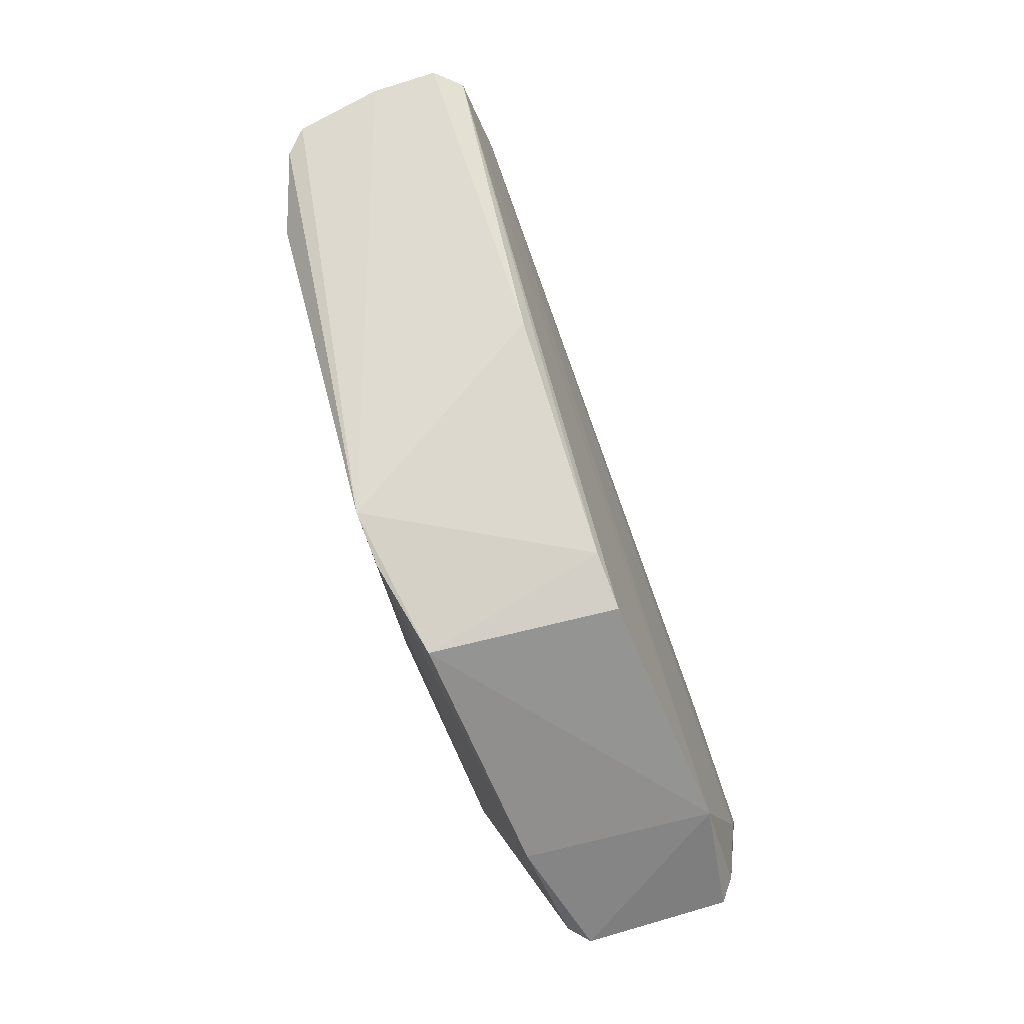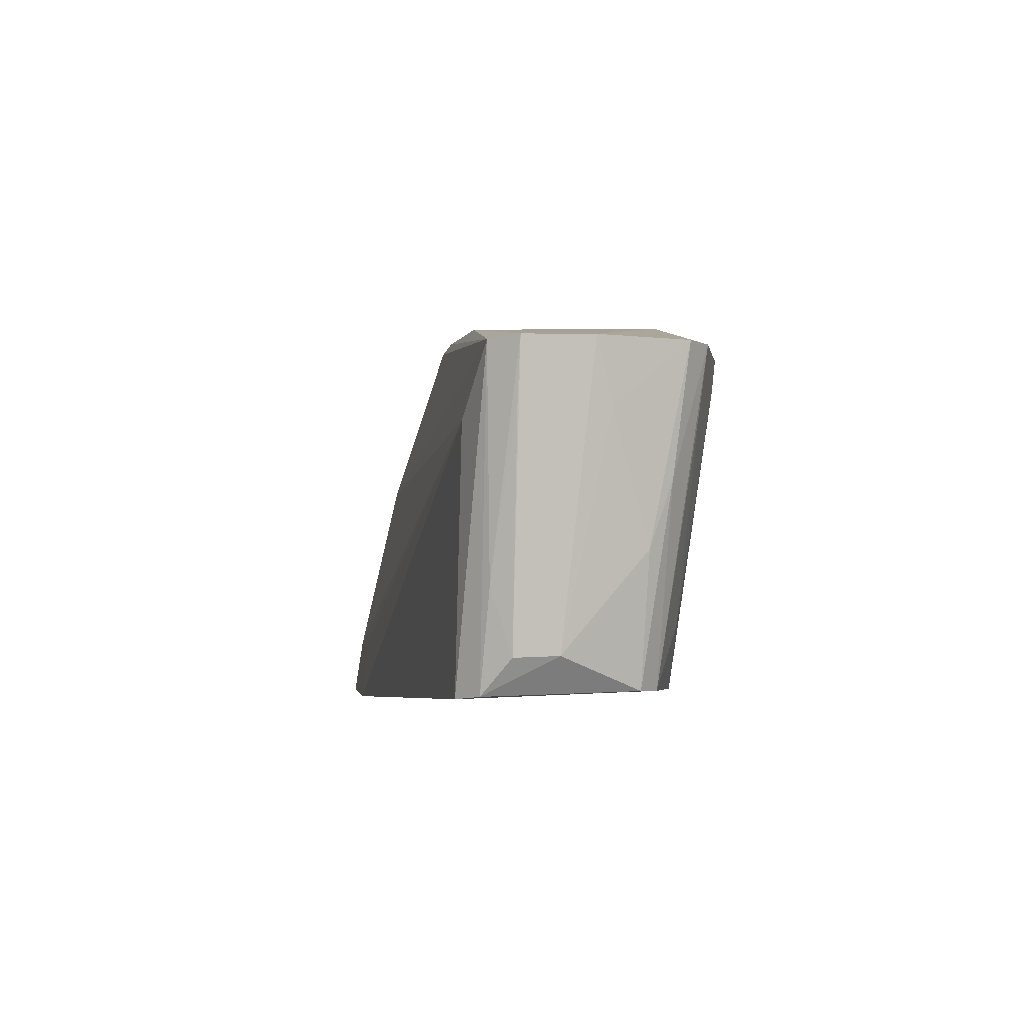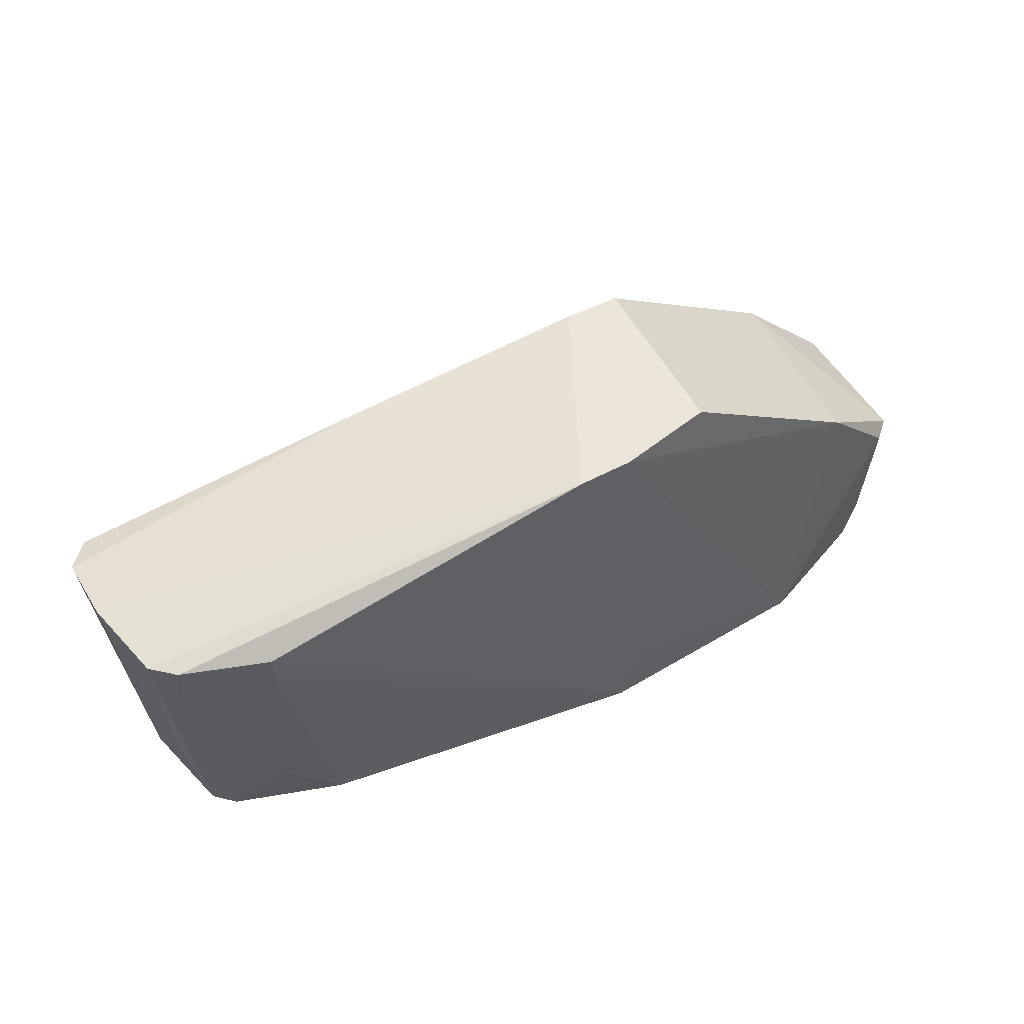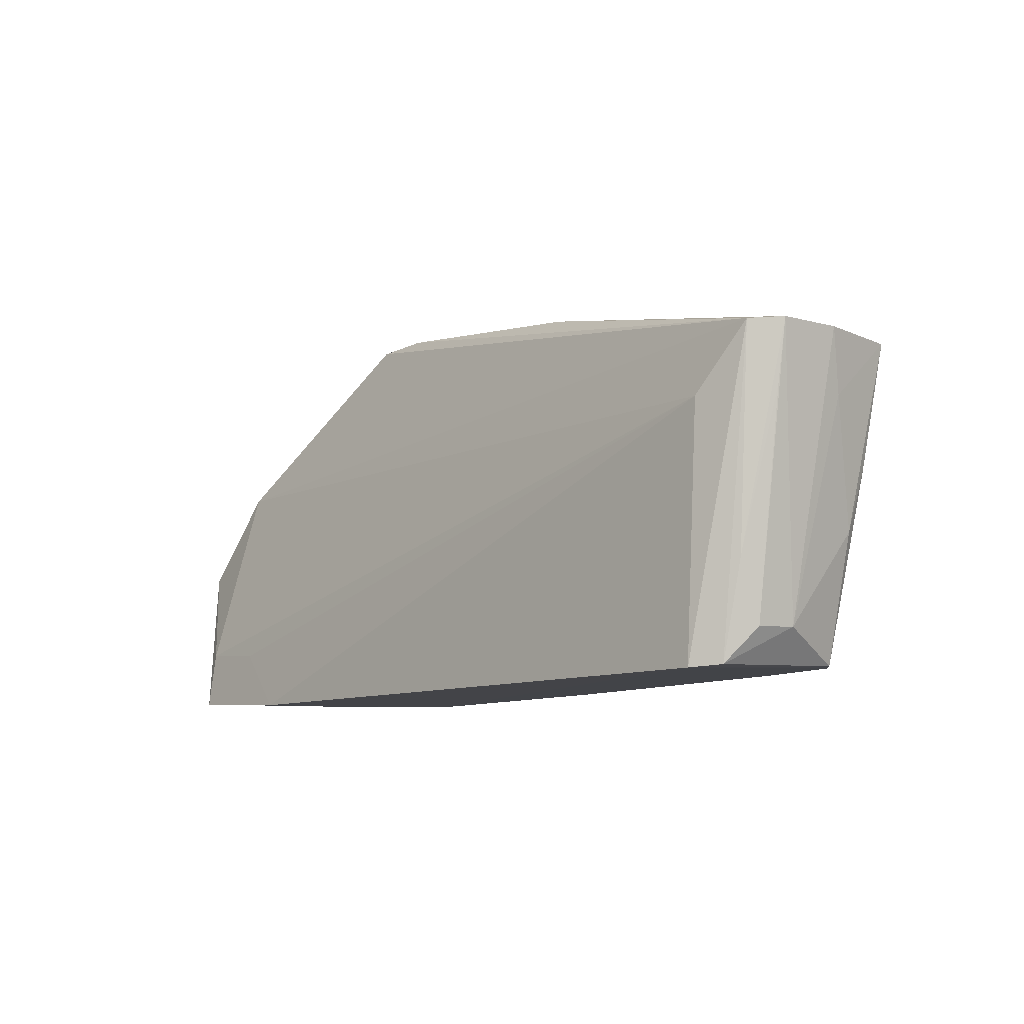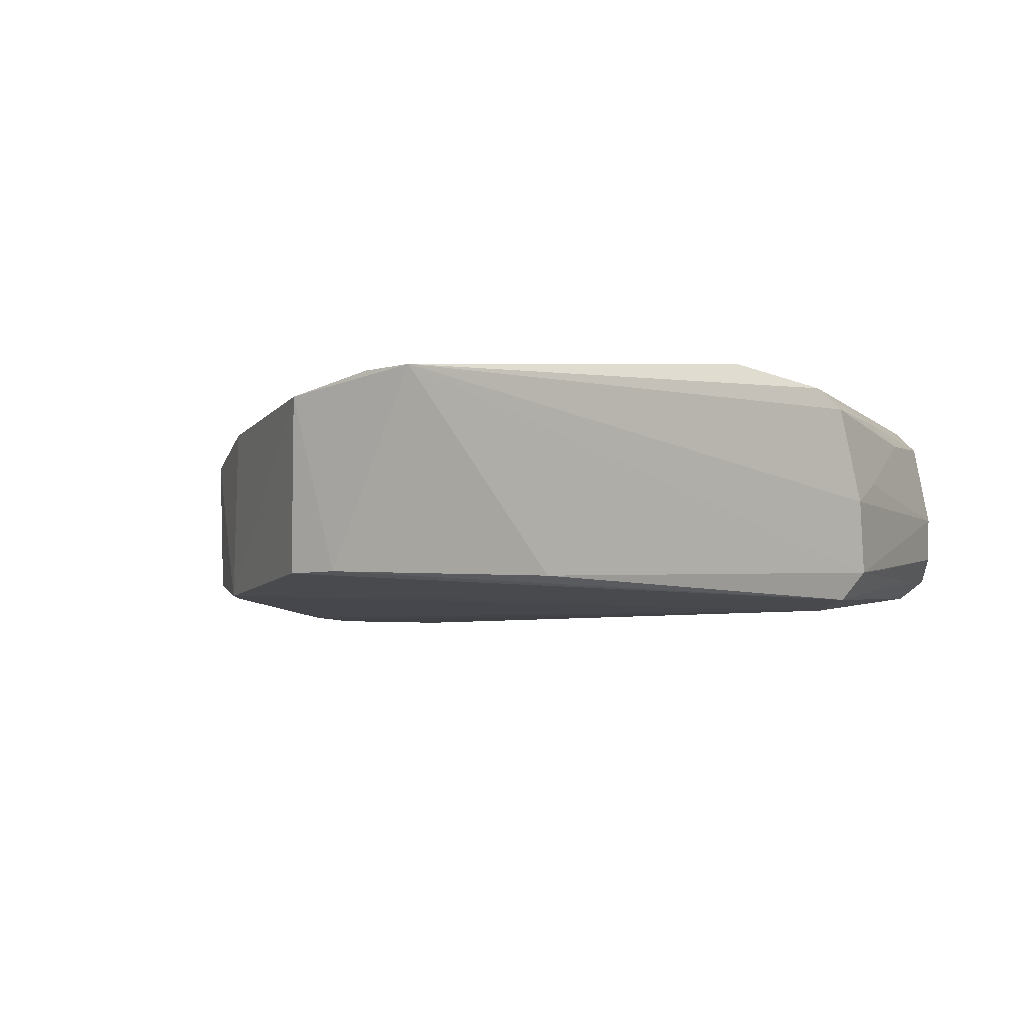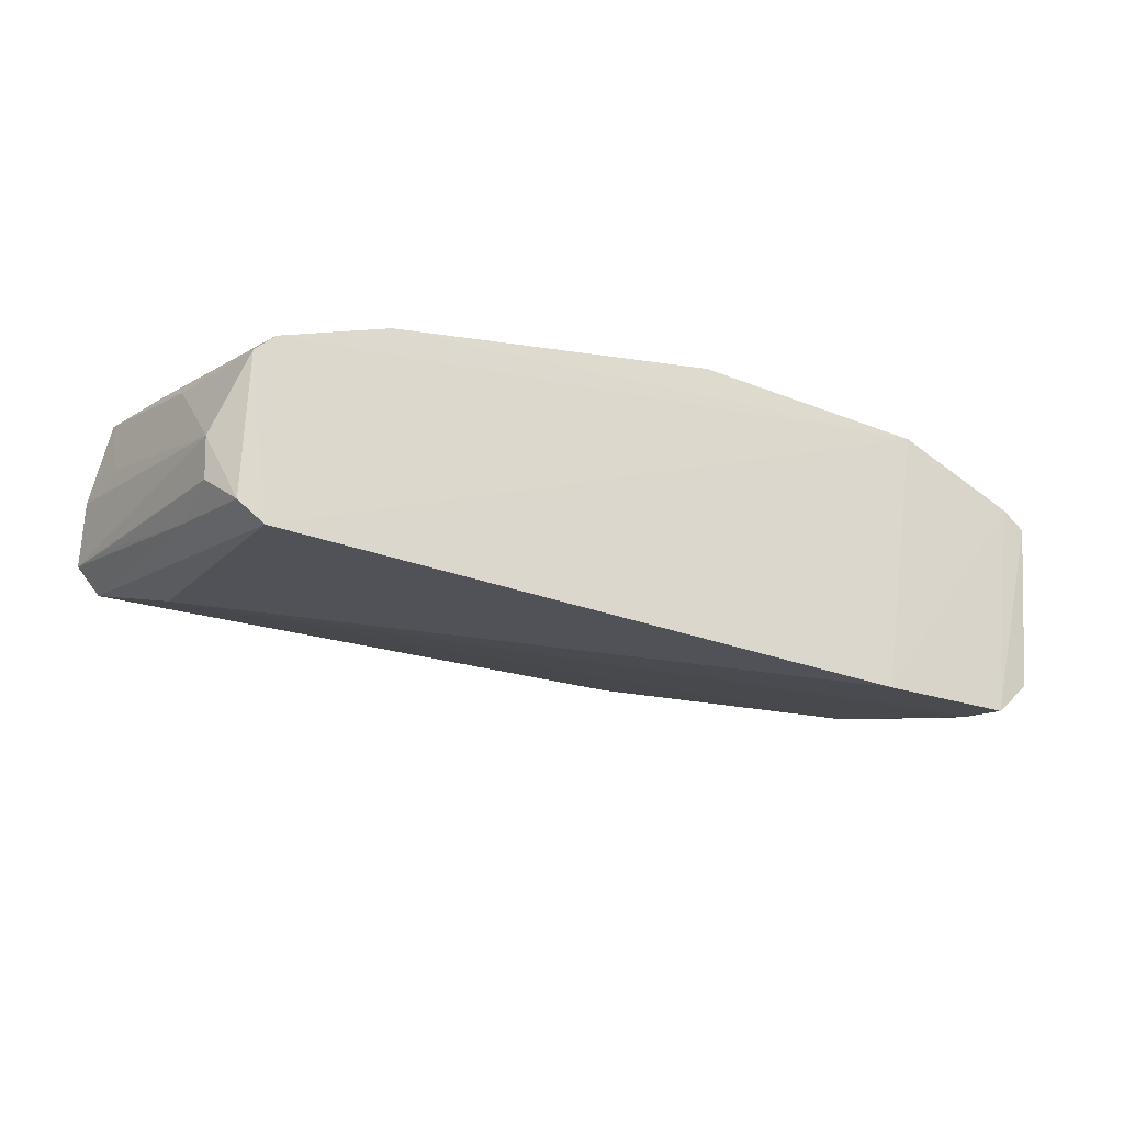
<metadata>
{"format":"obj","ext":"obj","renderer":"f3d","projection":"perspective","resolution":1024,"background":"white","views":[{"elev":79.7,"azim":-106.0,"up":"+Z"},{"elev":-4.5,"azim":83.5,"up":"+Z"},{"elev":49.0,"azim":152.7,"up":"+Z"},{"elev":-8.8,"azim":52.9,"up":"+Z"},{"elev":1.8,"azim":32.8,"up":"+Y"},{"elev":-20.1,"azim":152.7,"up":"+Y"}]}
</metadata>
<code>
v 0.0595 0.03785 0.2258
v 0.1203 0.01098 0.214
v 0.109 0.02847 0.1737
v 0.003212 0.02551 0.1731
v 0.00974 0.002864 0.2051
v 0.05058 0.03689 0.1734
v 0.1142 0.03382 0.2142
v 0.03815 0.008571 0.2249
v 0.01102 0.02853 0.2052
v 0.1095 0.004562 0.1728
v 0.1199 0.01975 0.2142
v 0.1031 0.03714 0.214
v 0.1107 0.0052 0.2053
v 0.07913 0.00955 0.2216
v -0.002782 0.02311 0.194
v 0.01939 0.03287 0.1726
v 0.0393 0.03374 0.2256
v 0.1154 0.01613 0.1778
v 0.007191 -0.003811 0.1724
v 0.1172 0.03113 0.2142
v 0.04682 0.03722 0.1812
v 0.1021 0.03229 0.1817
v 0.1175 0.007462 0.2138
v 0.04585 0.009174 0.2252
v -0.0002388 0.02565 0.1937
v 0.05213 0.03714 0.2256
v 0.1128 0.007147 0.1731
v 0.02531 -0.003246 0.1716
v -0.001884 0.01396 0.1776
v 0.006873 -0.002648 0.1801
v 0.1151 0.02659 0.1901
v 0.1152 0.02936 0.1983
v 0.1029 0.03672 0.21
v 0.1127 0.03306 0.2064
v 0.09459 0.03277 0.1738
v 0.0007684 0.02473 0.1777
v 0.1117 0.02609 0.1738
v 0.1153 0.01064 0.1776
v 0.1151 0.008048 0.1857
v 0.002019 0.0004869 0.1733
v 0.01729 -0.002416 0.1795
v 0.1184 0.02179 0.2062
v 0.09885 0.03665 0.2063
v -0.001793 0.0206 0.1772
v 0.1192 0.01075 0.2061
v 0.0001496 0.02323 0.1733
v -0.002813 0.003422 0.1936
v -0.001881 0.0227 0.1854
v 8.615e-05 0.001261 0.1929
v -0.001981 0.003692 0.1857
v -0.001616 0.005565 0.1822
f 11 1 2
f 12 1 7
f 14 2 1
f 15 5 9
f 16 3 10
f 17 9 5
f 17 5 8
f 18 11 2
f 20 7 1
f 20 1 11
f 21 12 6
f 21 1 12
f 21 6 16
f 23 8 5
f 23 5 13
f 23 2 14
f 23 13 10
f 24 14 1
f 24 23 14
f 24 8 23
f 24 17 8
f 24 1 17
f 25 15 9
f 25 9 16
f 25 16 4
f 26 16 9
f 26 9 17
f 26 17 1
f 26 21 16
f 26 1 21
f 27 23 10
f 28 16 10
f 28 10 13
f 28 19 4
f 28 4 16
f 30 13 5
f 32 3 7
f 32 7 20
f 32 20 31
f 33 12 7
f 34 7 3
f 34 3 22
f 34 33 7
f 34 22 33
f 35 22 3
f 35 33 22
f 35 16 6
f 35 3 16
f 36 25 4
f 36 15 25
f 37 27 10
f 37 10 3
f 37 18 27
f 37 31 18
f 37 32 31
f 37 3 32
f 38 27 18
f 38 18 2
f 39 2 23
f 39 23 27
f 39 27 38
f 41 28 13
f 41 13 30
f 41 30 19
f 41 19 28
f 42 31 20
f 42 20 11
f 42 11 18
f 42 18 31
f 43 6 12
f 43 12 33
f 43 35 6
f 43 33 35
f 44 29 15
f 45 39 38
f 45 38 2
f 45 2 39
f 46 4 19
f 46 19 40
f 46 40 29
f 46 29 44
f 46 36 4
f 46 15 36
f 47 40 19
f 47 5 15
f 47 15 29
f 48 46 44
f 48 44 15
f 48 15 46
f 49 47 19
f 49 19 30
f 49 30 5
f 49 5 47
f 50 47 29
f 50 40 47
f 51 50 29
f 51 29 40
f 51 40 50

</code>
